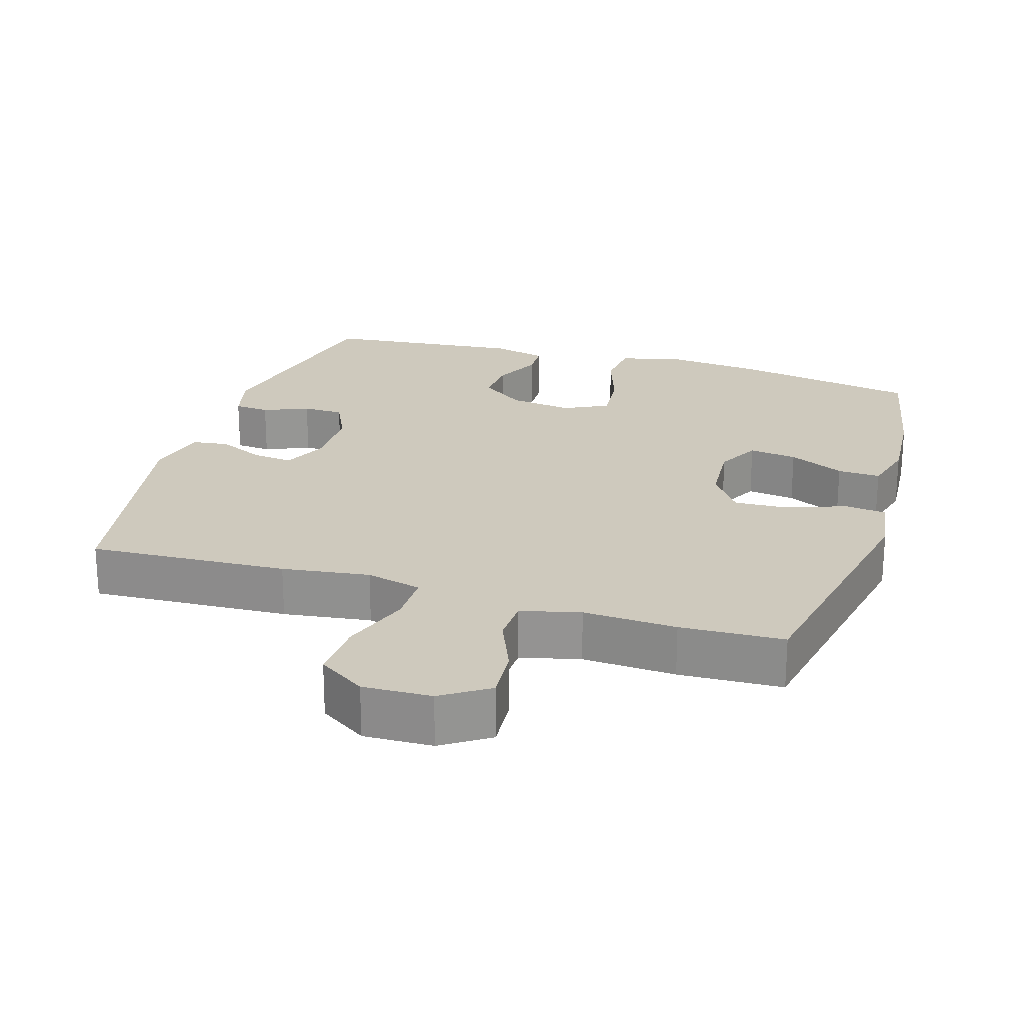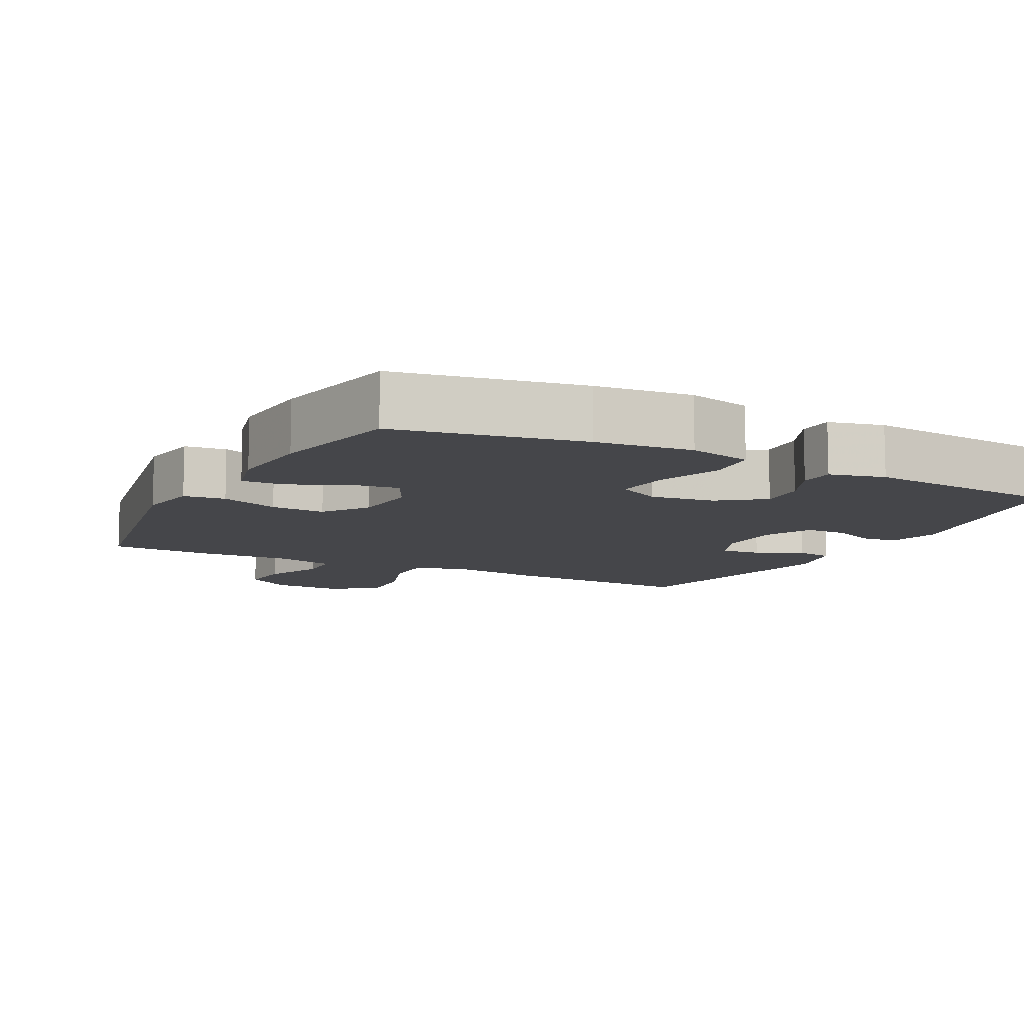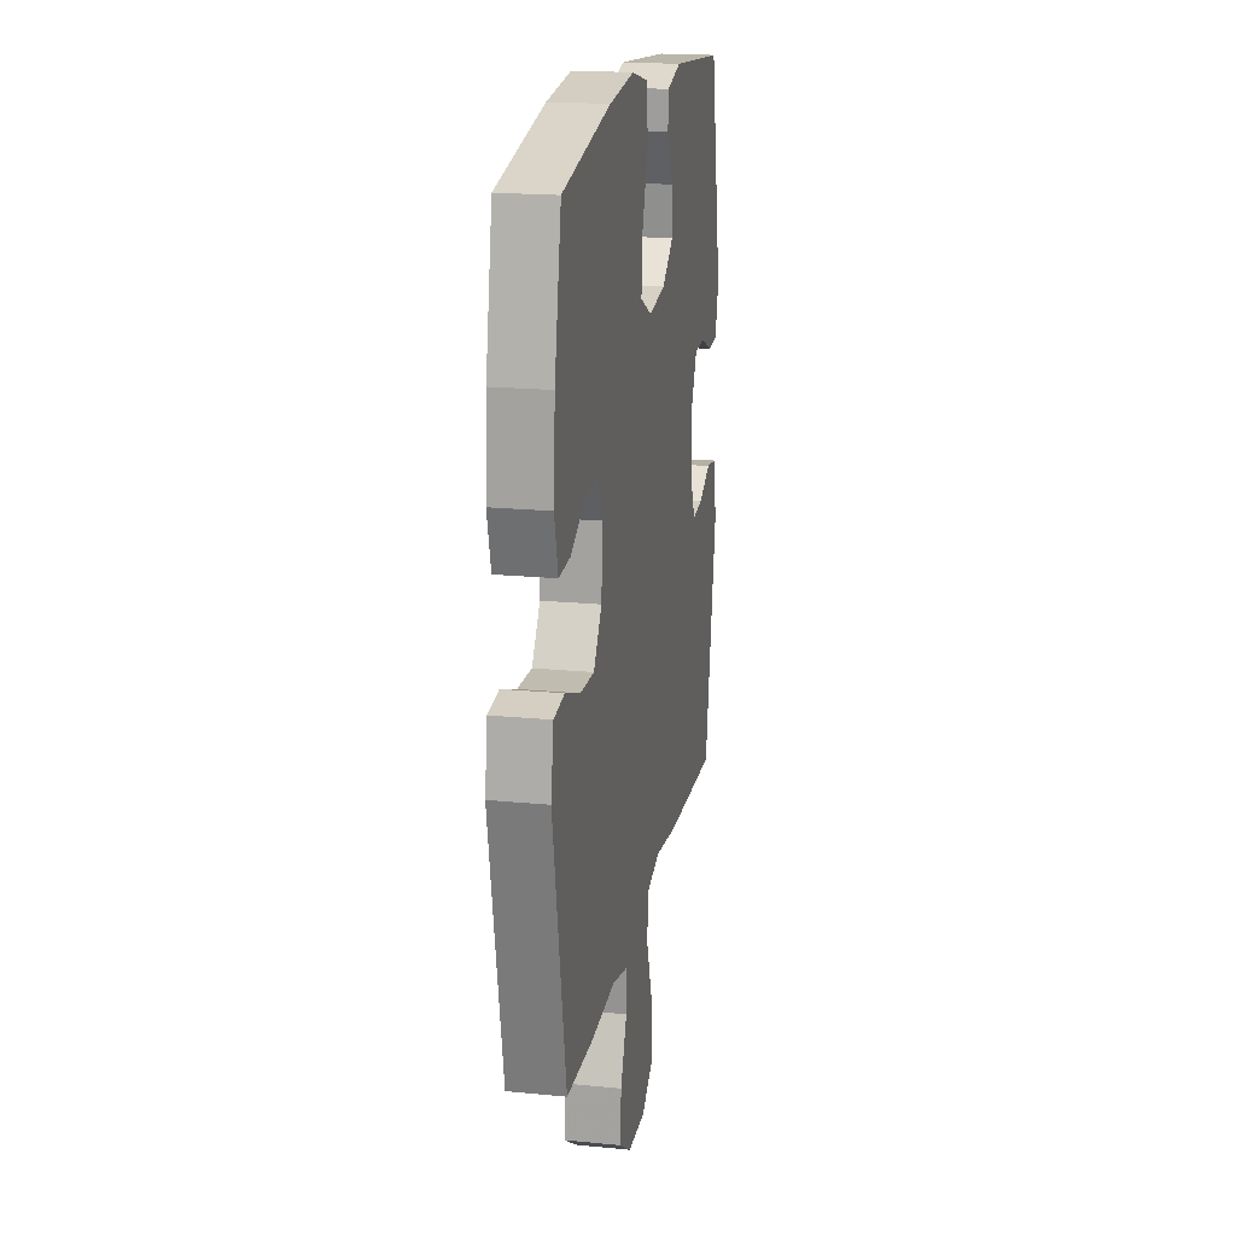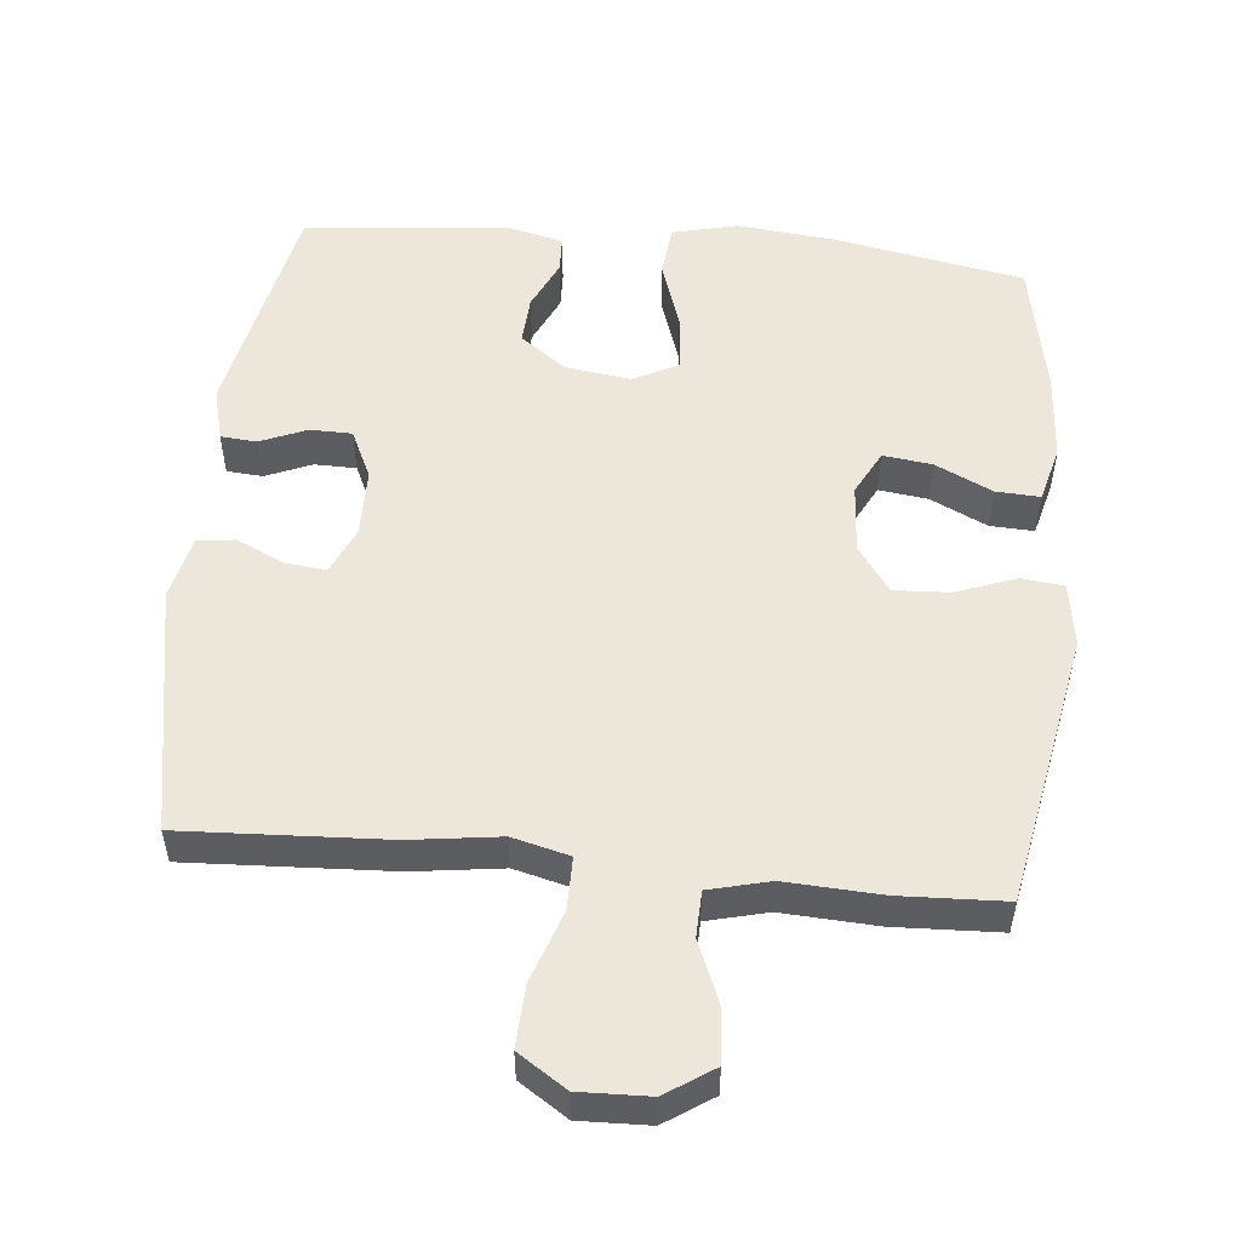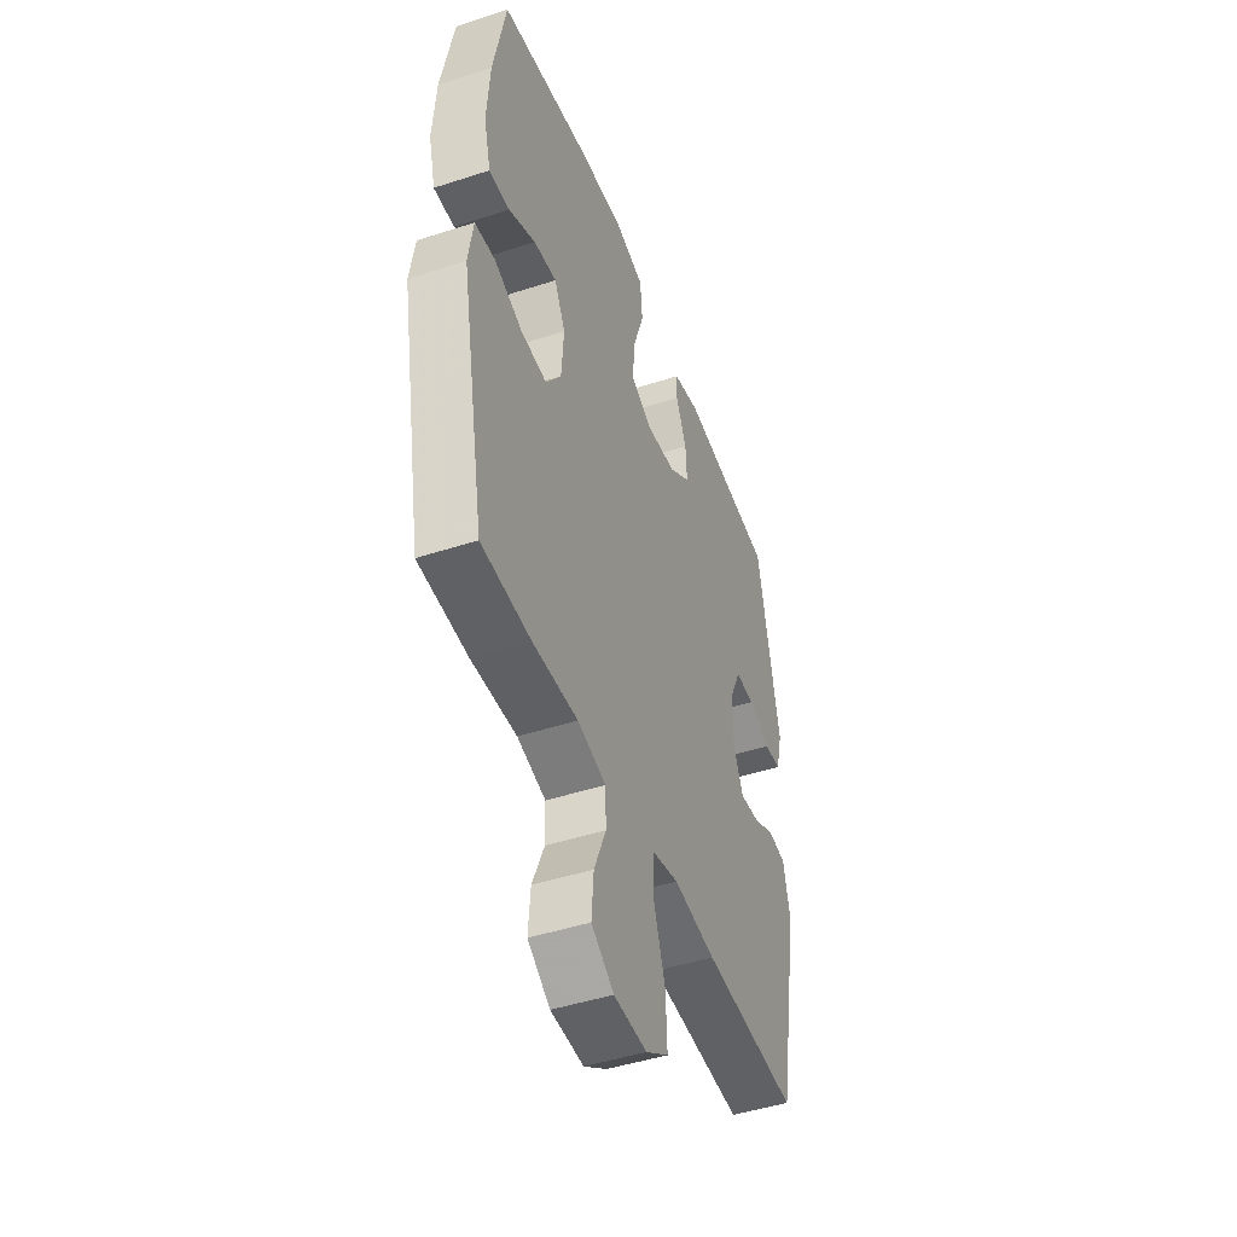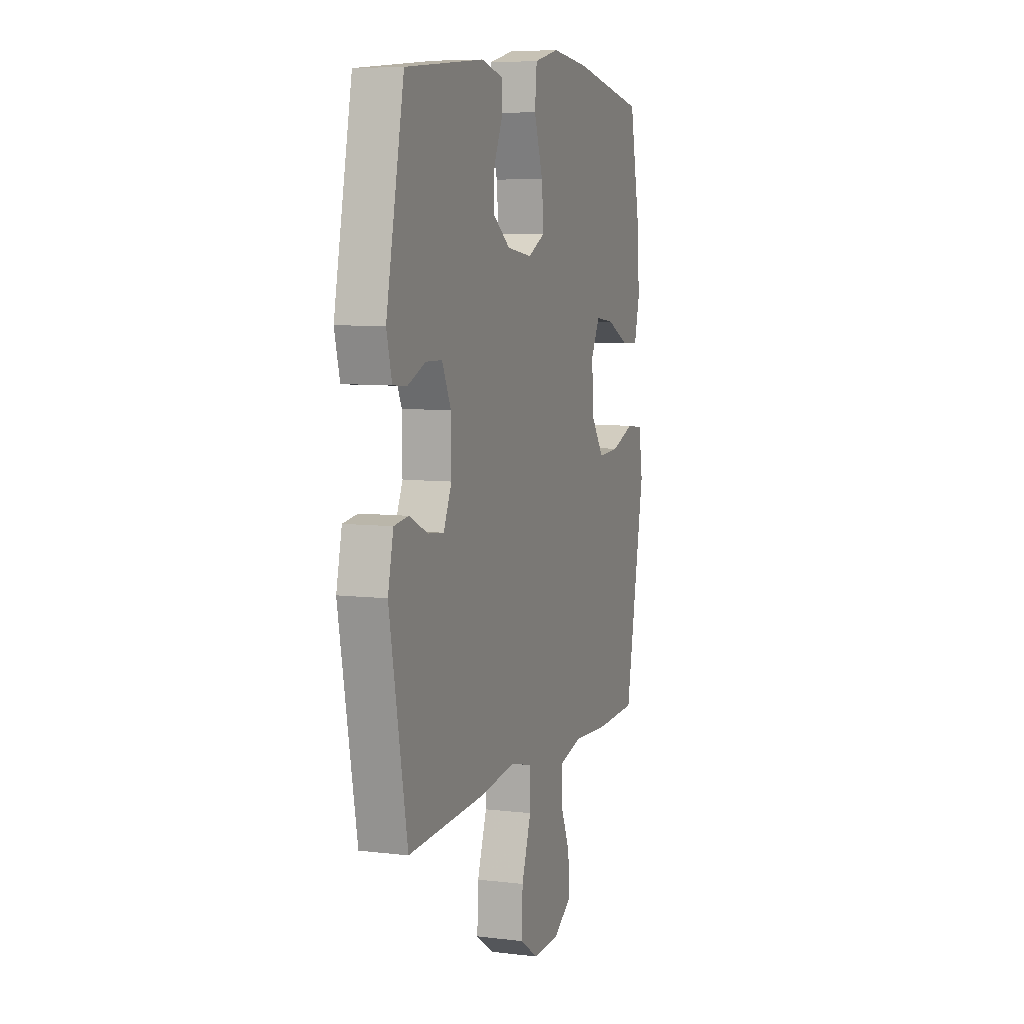
<metadata>
{"format":"obj","ext":"obj","renderer":"f3d","projection":"perspective","resolution":1024,"background":"white","views":[{"elev":22.7,"azim":-162.8,"up":"+Y"},{"elev":-9.9,"azim":-27.5,"up":"+Y"},{"elev":19.3,"azim":-79.5,"up":"+Z"},{"elev":52.9,"azim":-174.4,"up":"+Y"},{"elev":-46.3,"azim":-69.6,"up":"+Z"},{"elev":7.0,"azim":109.3,"up":"+Z"}]}
</metadata>
<code>
v 0.5 0.07 -0.5
v 0.218 0.07 -0.486
v 0.094 0.07 -0.469
v 0.015 0.07 -0.489
v 0.015 0.07 -0.562
v 0.049 0.07 -0.661
v 0.053 0.07 -0.747
v -0.014 0.07 -0.791
v -0.111 0.07 -0.788
v -0.177 0.07 -0.744
v -0.171 0.07 -0.668
v -0.136 0.07 -0.584
v -0.138 0.07 -0.52
v -0.222 0.07 -0.499
v -0.354 0.07 -0.506
v -0.5 0.07 -0.5
v -0.571 0.07 -0.121
v -0.557 0.07 -0.032
v -0.498 0.07 -0.025
v -0.415 0.07 -0.056
v -0.338 0.07 -0.06
v -0.293 0.07 0.004
v -0.286 0.07 0.099
v -0.318 0.07 0.161
v -0.386 0.07 0.152
v -0.465 0.07 0.114
v -0.526 0.07 0.111
v -0.546 0.07 0.189
v -0.537 0.07 0.312
v -0.5 0.07 0.5
v -0.237 0.07 0.549
v -0.101 0.07 0.563
v -0.011 0.07 0.541
v -0.004 0.07 0.468
v -0.036 0.07 0.373
v -0.043 0.07 0.294
v 0.019 0.07 0.262
v 0.11 0.07 0.275
v 0.173 0.07 0.322
v 0.169 0.07 0.389
v 0.137 0.07 0.458
v 0.139 0.07 0.509
v 0.217 0.07 0.528
v 0.5 0.07 0.5
v 0.564 0.07 0.183
v 0.545 0.07 0.109
v 0.495 0.07 0.105
v 0.431 0.07 0.132
v 0.373 0.07 0.131
v 0.341 0.07 0.063
v 0.34 0.07 -0.032
v 0.369 0.07 -0.097
v 0.426 0.07 -0.091
v 0.492 0.07 -0.06
v 0.544 0.07 -0.067
v 0.564 0.07 -0.155
v 0.5 0 -0.5
v 0.218 0 -0.486
v 0.094 0 -0.469
v 0.015 0 -0.489
v 0.015 0 -0.562
v 0.049 0 -0.661
v 0.053 0 -0.747
v -0.014 0 -0.791
v -0.111 0 -0.788
v -0.177 0 -0.744
v -0.171 0 -0.668
v -0.136 0 -0.584
v -0.138 0 -0.52
v -0.222 0 -0.499
v -0.354 0 -0.506
v -0.5 0 -0.5
v -0.571 0 -0.121
v -0.557 0 -0.032
v -0.498 0 -0.025
v -0.415 0 -0.056
v -0.338 0 -0.06
v -0.293 0 0.004
v -0.286 0 0.099
v -0.318 0 0.161
v -0.386 0 0.152
v -0.465 0 0.114
v -0.526 0 0.111
v -0.546 0 0.189
v -0.537 0 0.312
v -0.5 0 0.5
v -0.237 0 0.549
v -0.101 0 0.563
v -0.011 0 0.541
v -0.004 0 0.468
v -0.036 0 0.373
v -0.043 0 0.294
v 0.019 0 0.262
v 0.11 0 0.275
v 0.173 0 0.322
v 0.169 0 0.389
v 0.137 0 0.458
v 0.139 0 0.509
v 0.217 0 0.528
v 0.5 0 0.5
v 0.564 0 0.183
v 0.545 0 0.109
v 0.495 0 0.105
v 0.431 0 0.132
v 0.373 0 0.131
v 0.341 0 0.063
v 0.34 0 -0.032
v 0.369 0 -0.097
v 0.426 0 -0.091
v 0.492 0 -0.06
v 0.544 0 -0.067
v 0.564 0 -0.155
f 53 54 55 56
f 52 53 56 1
f 51 52 1 2
f 50 51 2 3
f 45 46 47 48
f 45 48 49
f 44 45 49
f 43 44 49 50
f 40 41 42 43
f 39 40 43 50
f 32 33 34 35
f 32 35 36
f 31 32 36
f 30 31 36
f 29 30 36 37
f 25 26 27 28
f 24 25 28 29
f 17 18 19 20
f 17 20 21
f 14 15 16 17
f 13 14 17 21
f 9 10 11 12
f 9 12 13
f 8 9 13
f 5 6 7 8
f 4 5 8 13
f 38 39 50 3
f 24 29 37
f 23 24 37 38
f 22 23 38 3
f 13 21 22
f 3 4 13 22
f 112 111 110 109
f 57 112 109 108
f 58 57 108 107
f 59 58 107 106
f 104 103 102 101
f 105 104 101
f 105 101 100
f 106 105 100 99
f 99 98 97 96
f 106 99 96 95
f 91 90 89 88
f 92 91 88
f 92 88 87
f 92 87 86
f 93 92 86 85
f 84 83 82 81
f 85 84 81 80
f 76 75 74 73
f 77 76 73
f 73 72 71 70
f 77 73 70 69
f 68 67 66 65
f 69 68 65
f 69 65 64
f 64 63 62 61
f 69 64 61 60
f 59 106 95 94
f 93 85 80
f 94 93 80 79
f 59 94 79 78
f 78 77 69
f 78 69 60 59
f 1 57 58 2
f 2 58 59 3
f 3 59 60 4
f 4 60 61 5
f 5 61 62 6
f 6 62 63 7
f 7 63 64 8
f 8 64 65 9
f 9 65 66 10
f 10 66 67 11
f 11 67 68 12
f 12 68 69 13
f 13 69 70 14
f 14 70 71 15
f 15 71 72 16
f 16 72 73 17
f 17 73 74 18
f 18 74 75 19
f 19 75 76 20
f 20 76 77 21
f 21 77 78 22
f 22 78 79 23
f 23 79 80 24
f 24 80 81 25
f 25 81 82 26
f 26 82 83 27
f 27 83 84 28
f 28 84 85 29
f 29 85 86 30
f 30 86 87 31
f 31 87 88 32
f 32 88 89 33
f 33 89 90 34
f 34 90 91 35
f 35 91 92 36
f 36 92 93 37
f 37 93 94 38
f 38 94 95 39
f 39 95 96 40
f 40 96 97 41
f 41 97 98 42
f 42 98 99 43
f 43 99 100 44
f 44 100 101 45
f 45 101 102 46
f 46 102 103 47
f 47 103 104 48
f 48 104 105 49
f 49 105 106 50
f 50 106 107 51
f 51 107 108 52
f 52 108 109 53
f 53 109 110 54
f 54 110 111 55
f 55 111 112 56
f 56 112 57 1

</code>
